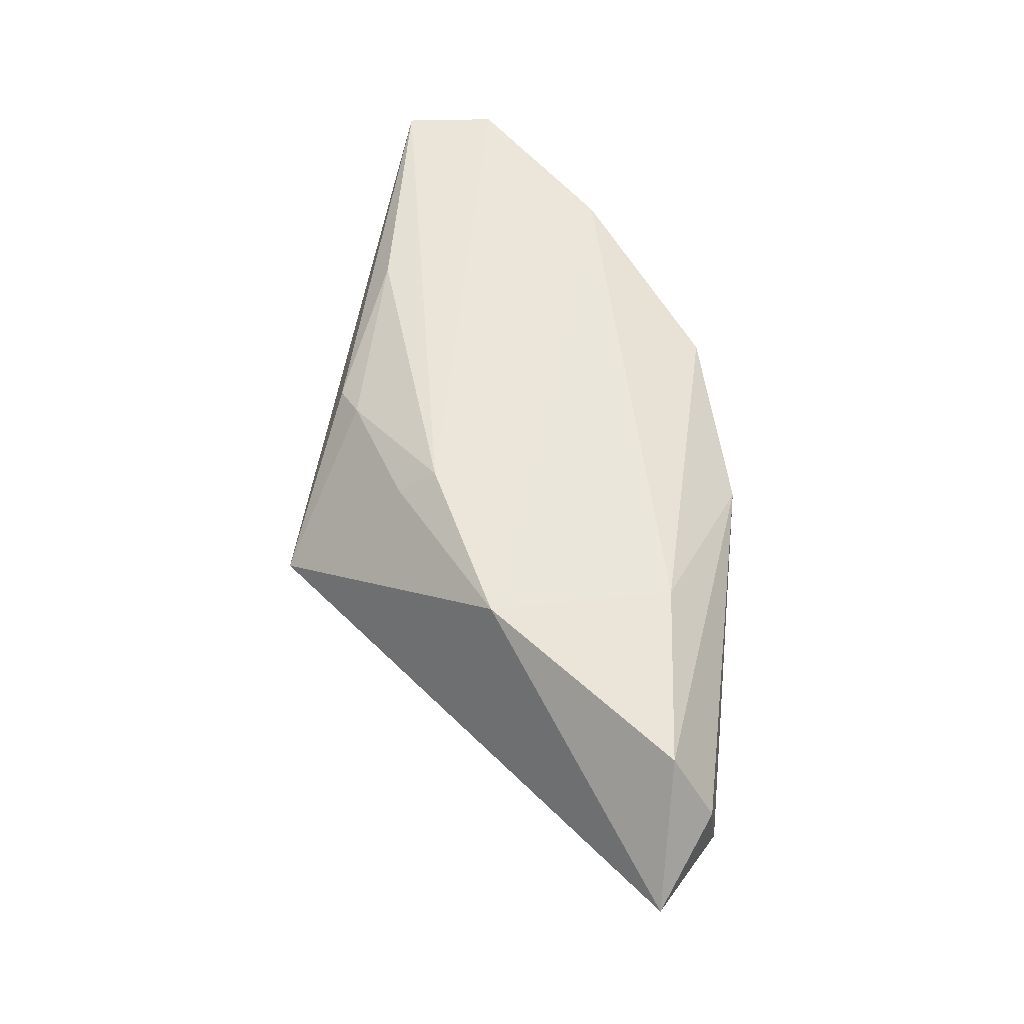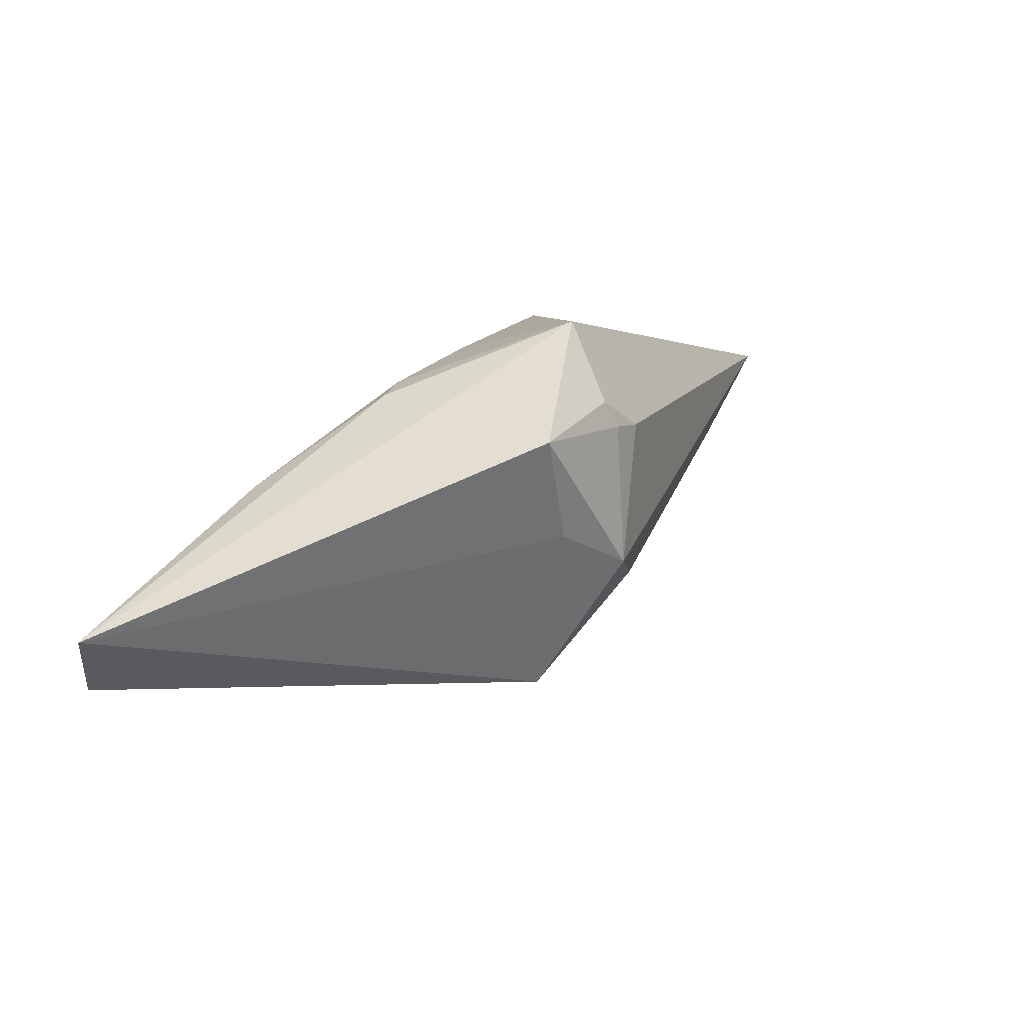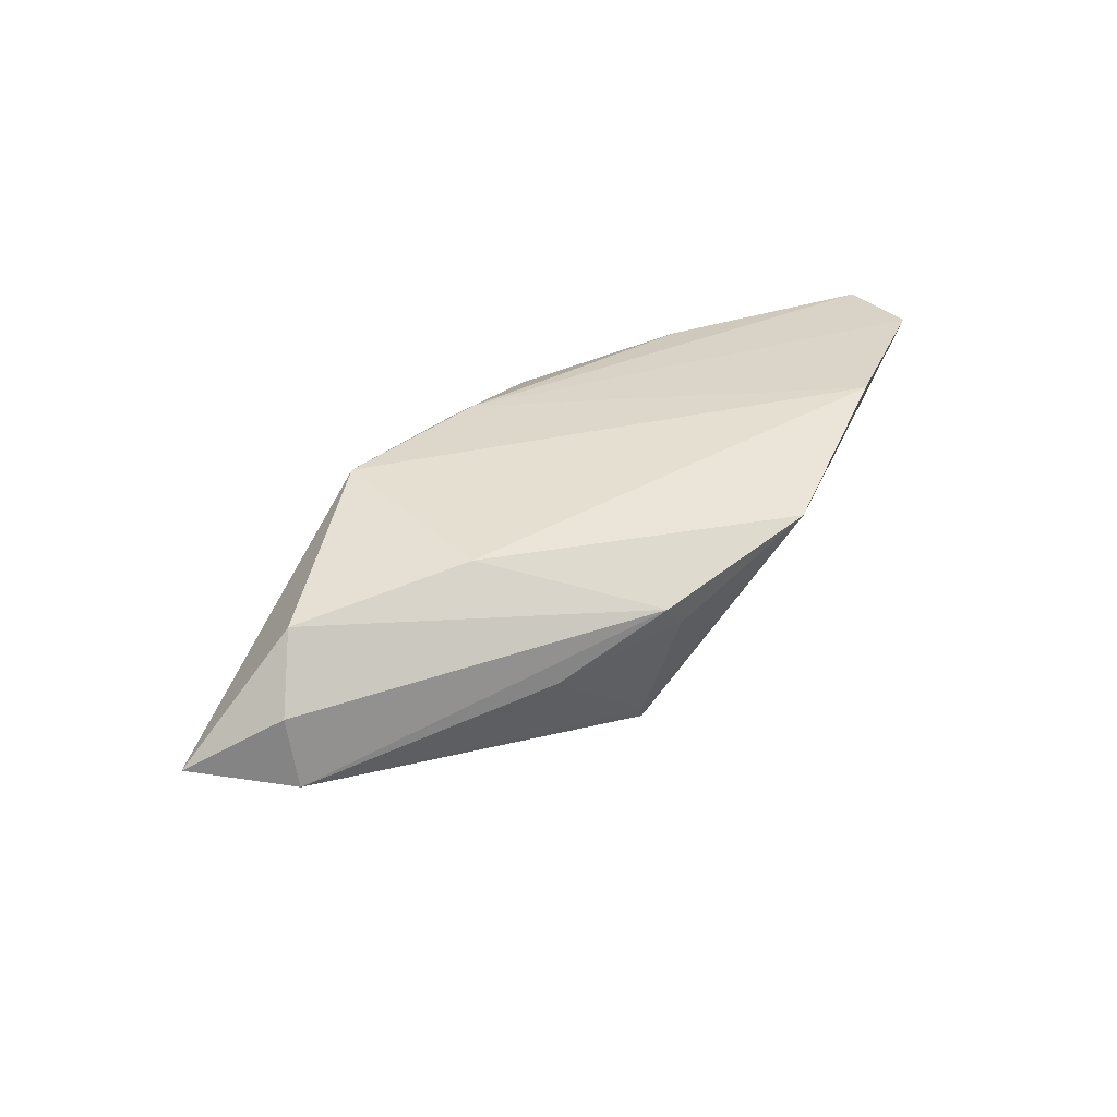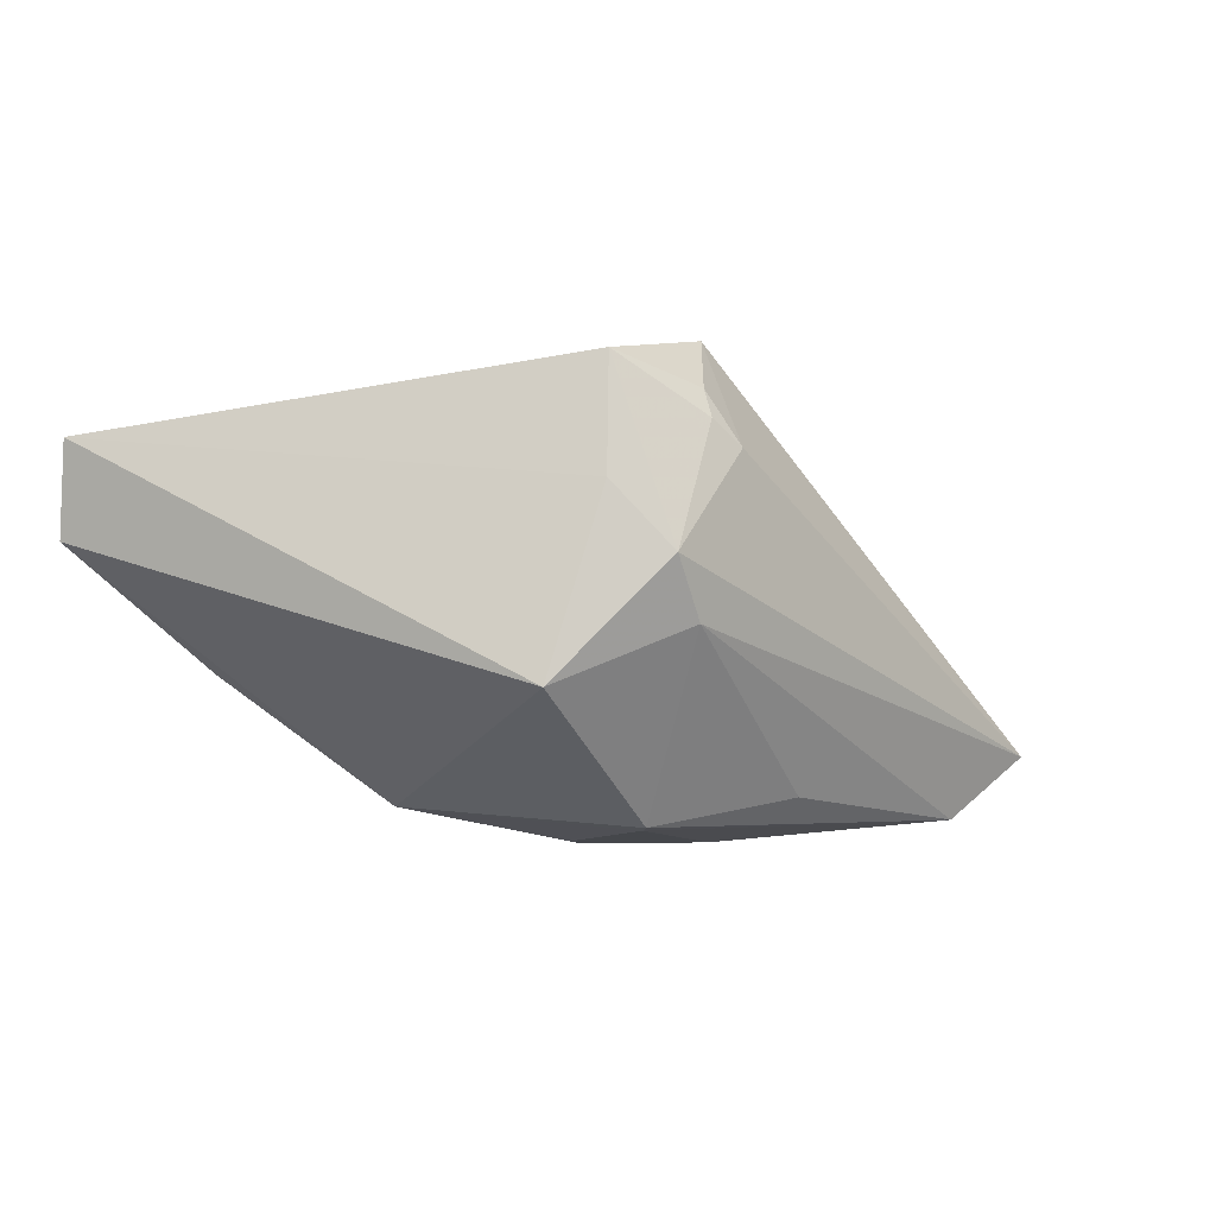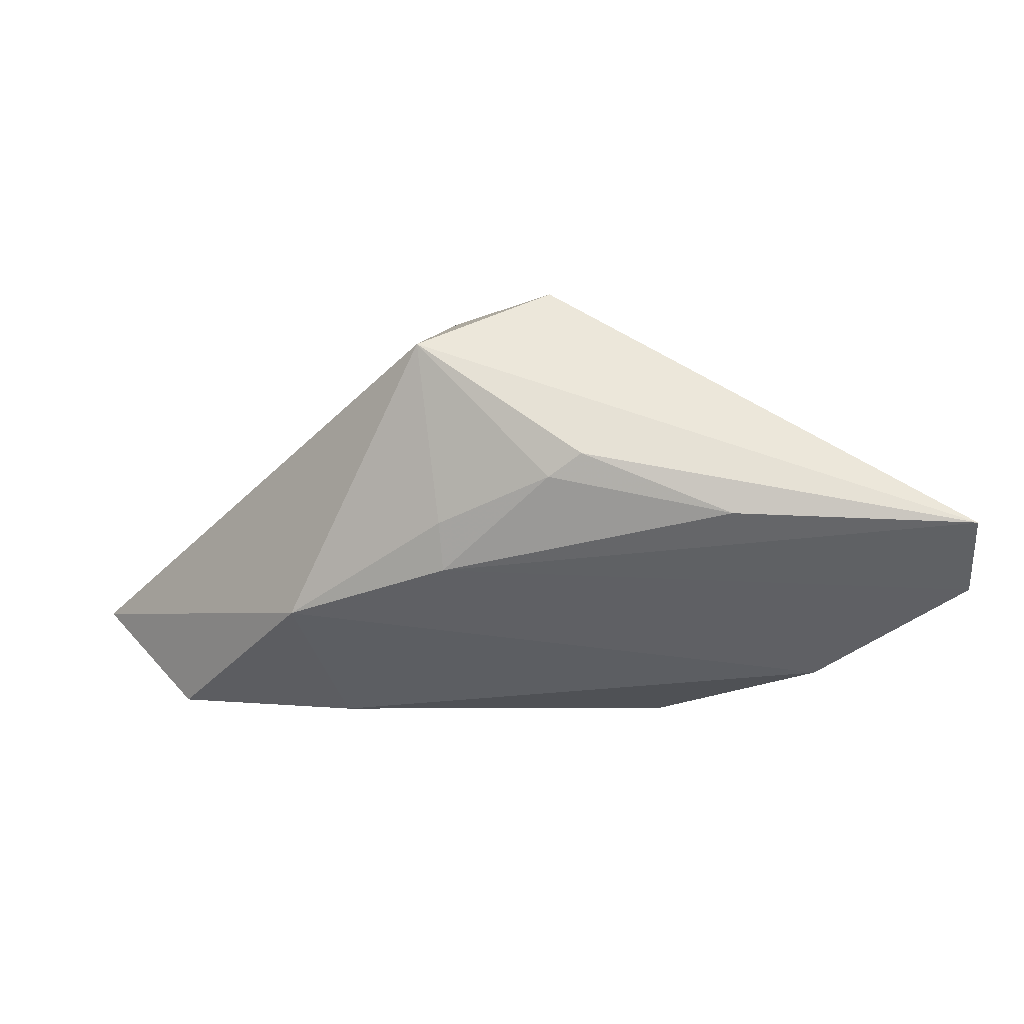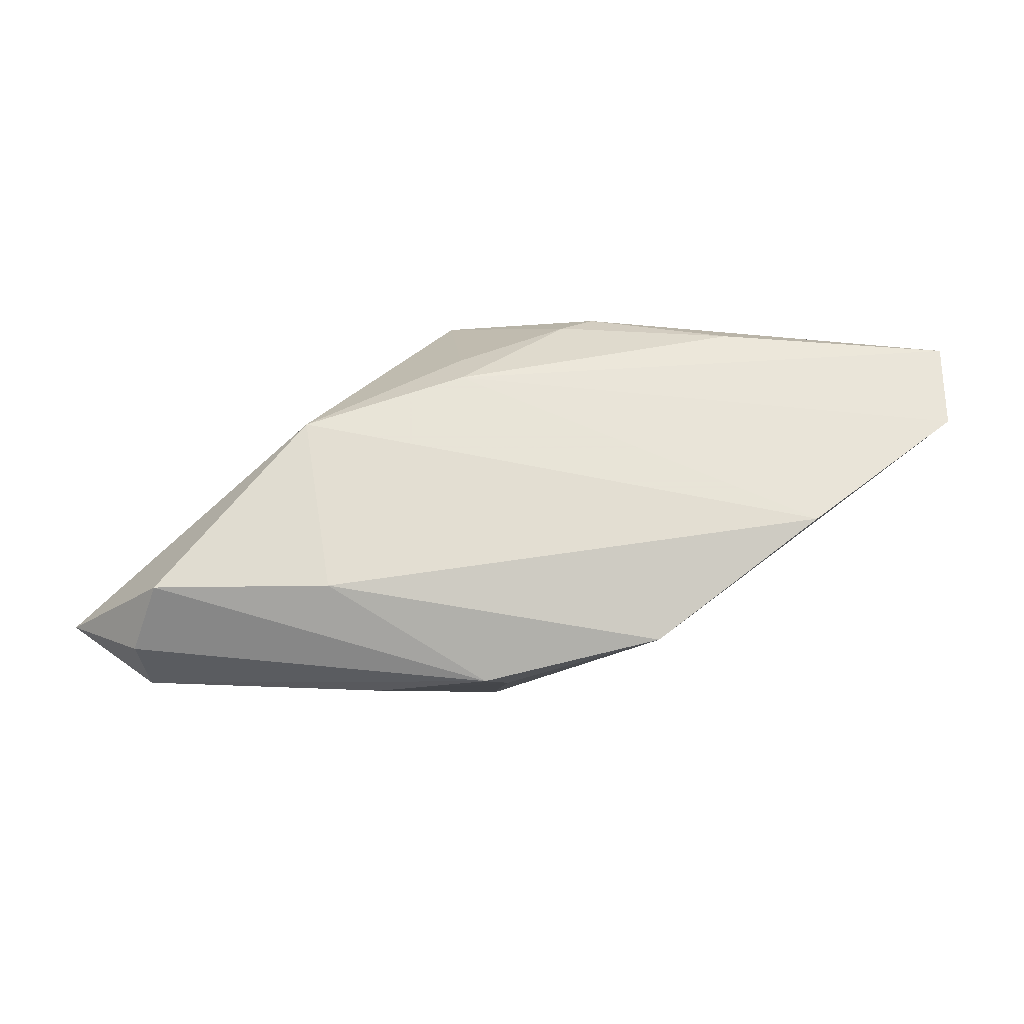
<metadata>
{"format":"obj","ext":"obj","renderer":"f3d","projection":"perspective","resolution":1024,"background":"white","views":[{"elev":56.6,"azim":-84.9,"up":"+Z"},{"elev":57.5,"azim":130.6,"up":"+Y"},{"elev":30.7,"azim":-26.1,"up":"+Z"},{"elev":10.3,"azim":155.1,"up":"+Y"},{"elev":46.3,"azim":2.7,"up":"+Y"},{"elev":61.4,"azim":5.2,"up":"+Z"}]}
</metadata>
<code>
v -0.01056 0.02024 -0.01507
v -0.0001201 -0.02882 0.005546
v -0.02683 0.001566 0.01553
v -0.007767 0.0157 0.01211
v 0.0006096 -0.02183 -0.01406
v -0.05697 -0.02215 -0.00337
v -0.04656 -0.02759 0.003624
v 0.0002308 -0.02261 -0.01245
v 0.01627 -0.002874 -0.02163
v 0.0409 -0.006544 0.01553
v -0.01419 -0.02882 -0.0005497
v 0.02174 -0.02278 0.009568
v 0.004901 0.03161 -0.01341
v -0.01119 0.0312 -0.003615
v -0.007082 0.0108 0.01553
v -0.006778 0.02371 -0.01494
v 0.009604 0.02586 0.009232
v 0.05735 0.02161 0.01454
v -0.001867 0.002484 -0.0221
v -0.006933 0.02672 -0.01262
v 0.001482 0.01066 -0.02331
v 0.02806 0.02154 0.01428
v -0.04362 -0.02225 0.01159
v -0.02001 -0.02114 -0.01198
v -0.04559 -0.02857 -0.005057
v 0.002637 -0.02735 0.002224
v 0.007301 0.01833 -0.0181
v 0.05815 0.01007 0.01504
v -0.02104 -0.02075 0.0133
v 0.005691 0.02317 0.01078
f 13 14 18
f 1 21 6
f 6 14 1
f 7 23 6
f 3 14 6
f 6 23 3
f 10 15 3
f 28 9 18
f 18 15 28
f 28 15 10
f 6 21 19
f 21 9 19
f 18 9 27
f 27 13 18
f 27 9 21
f 21 13 27
f 16 13 21
f 21 1 16
f 18 14 17
f 10 3 29
f 29 3 23
f 20 1 14
f 20 16 1
f 14 13 20
f 13 16 20
f 22 15 18
f 18 17 22
f 14 3 4
f 4 3 15
f 5 19 9
f 23 7 2
f 2 29 23
f 30 4 15
f 15 22 30
f 30 22 17
f 30 17 14
f 14 4 30
f 6 19 25
f 25 7 6
f 25 2 7
f 12 2 26
f 12 5 9
f 10 29 12
f 29 2 12
f 12 28 10
f 9 28 12
f 8 12 26
f 5 12 8
f 8 25 5
f 19 5 24
f 24 25 19
f 5 25 24
f 2 25 11
f 25 8 11
f 26 2 11
f 11 8 26

</code>
